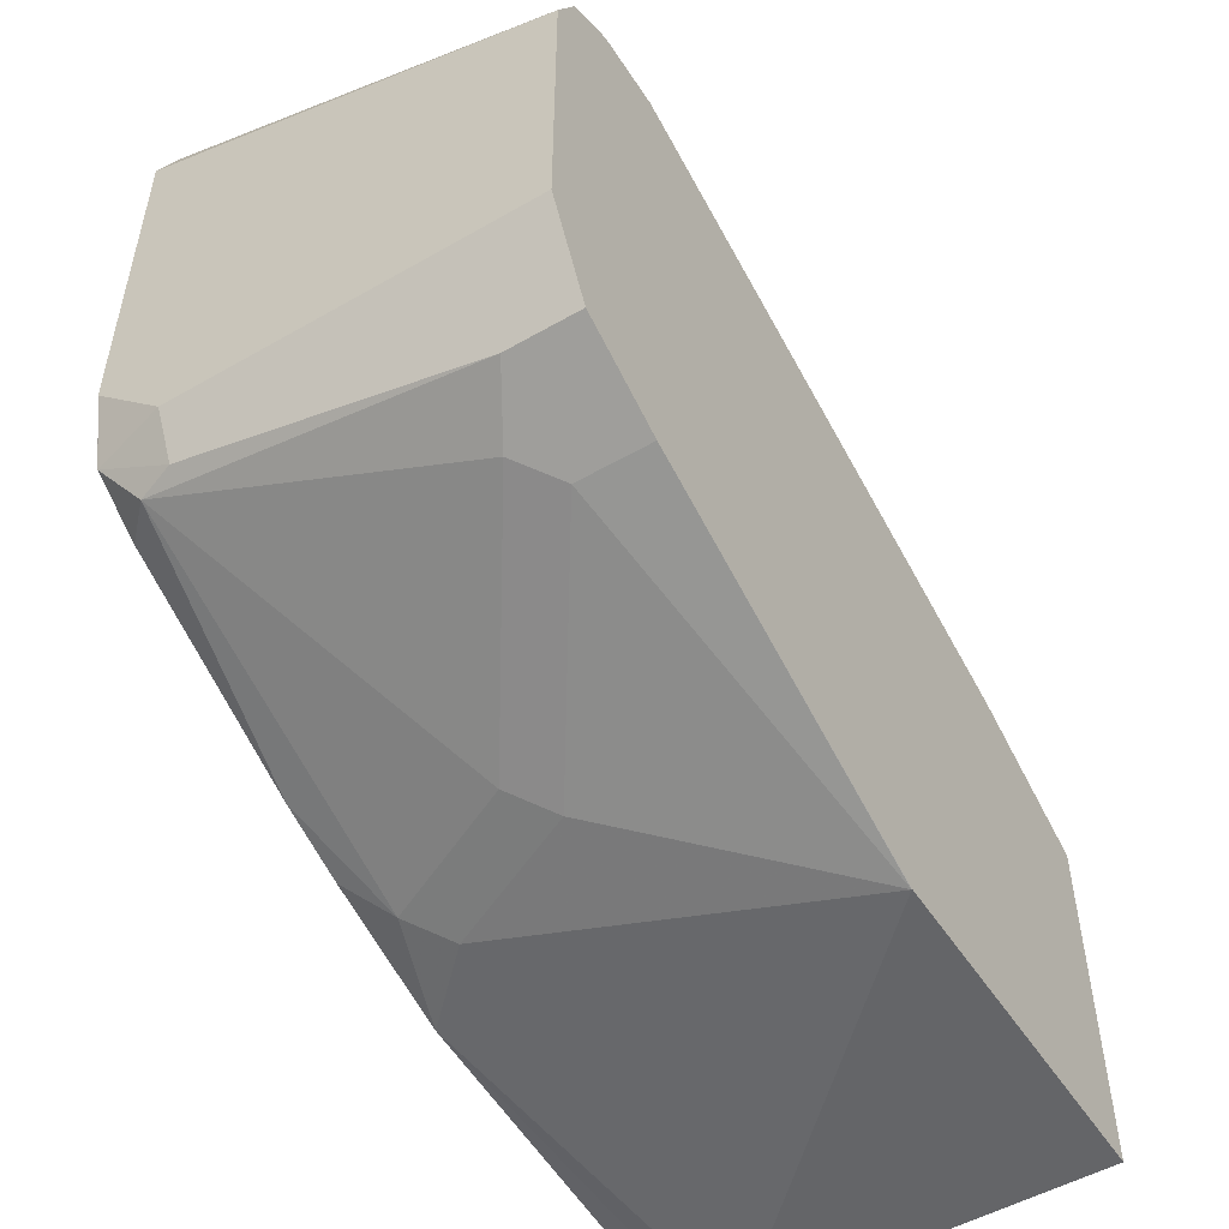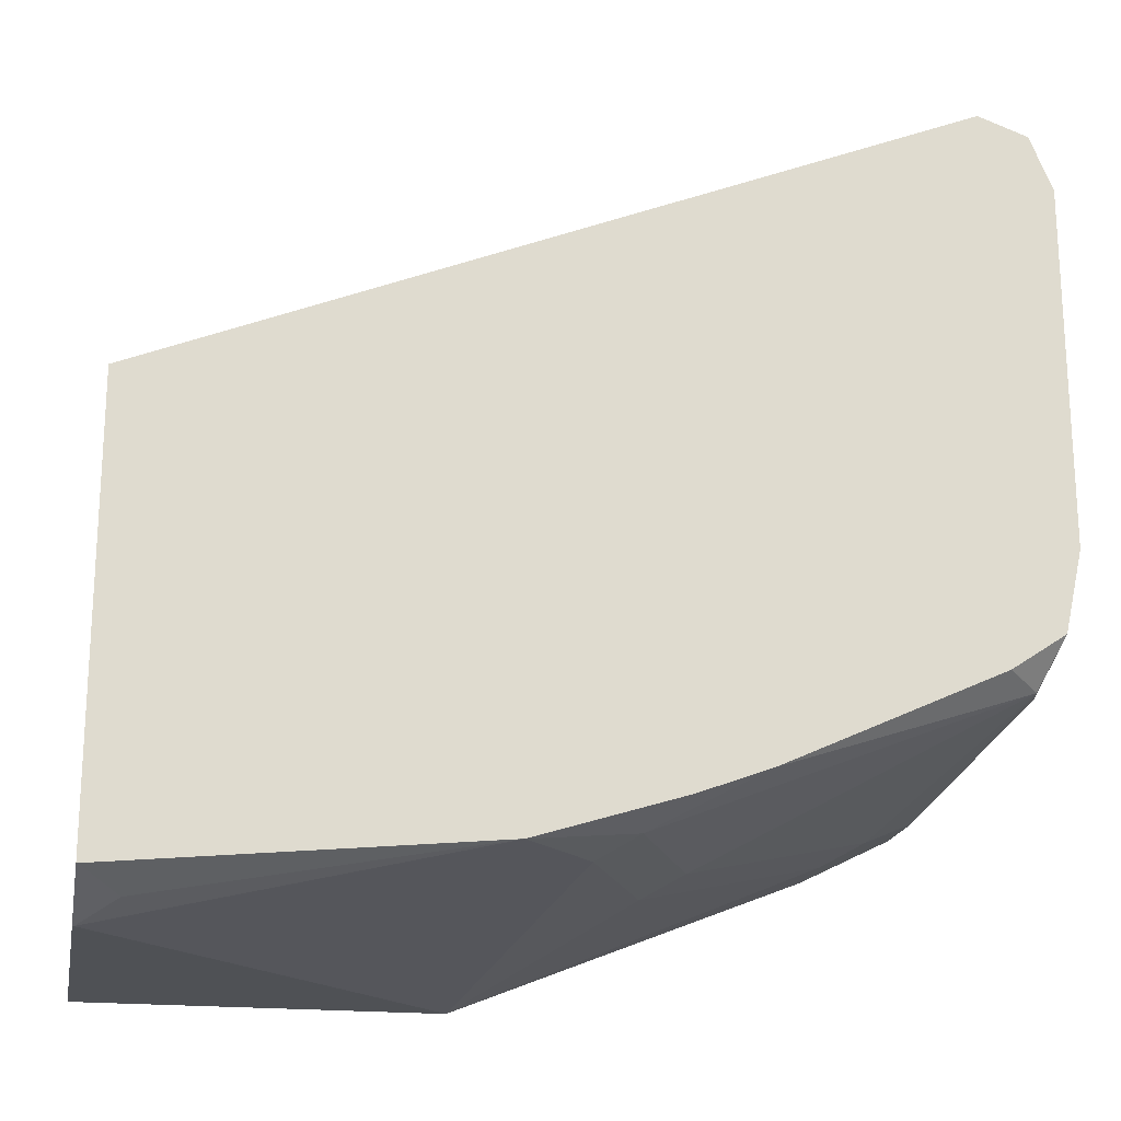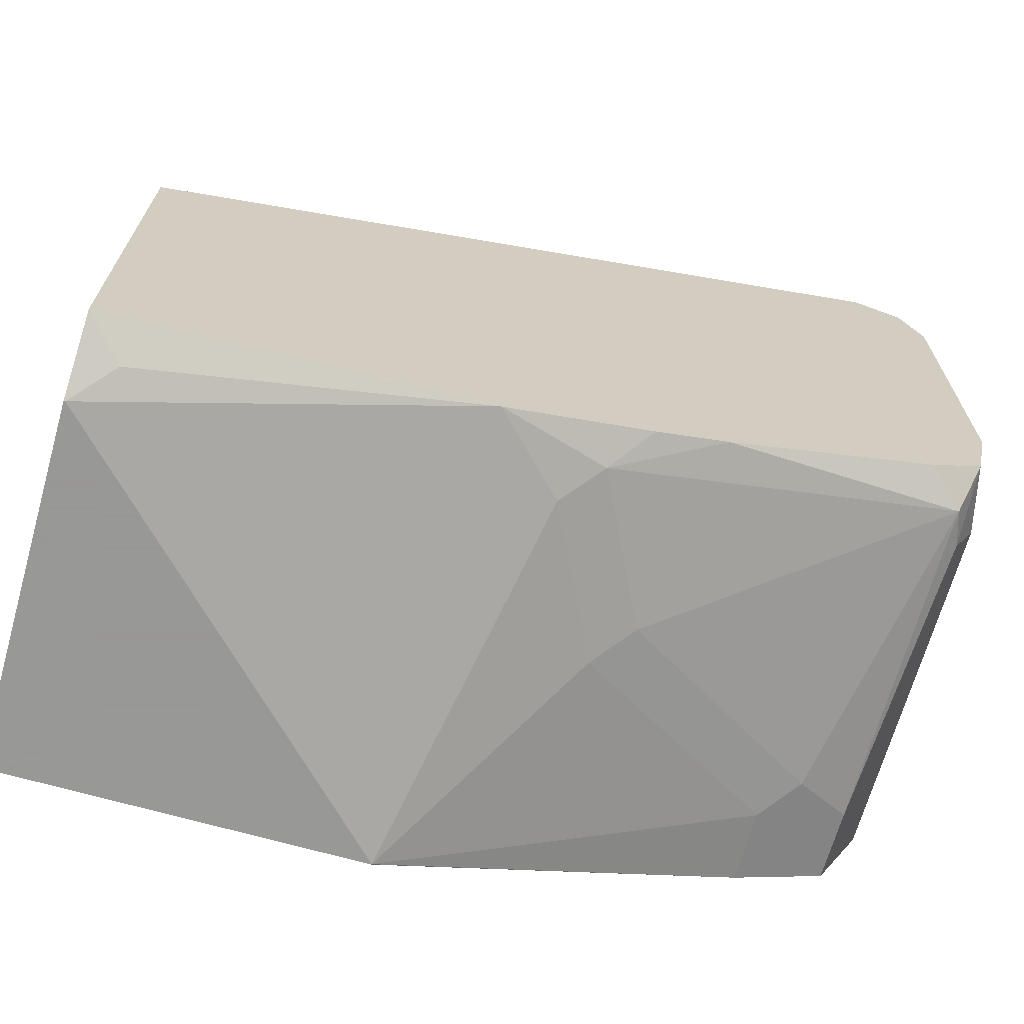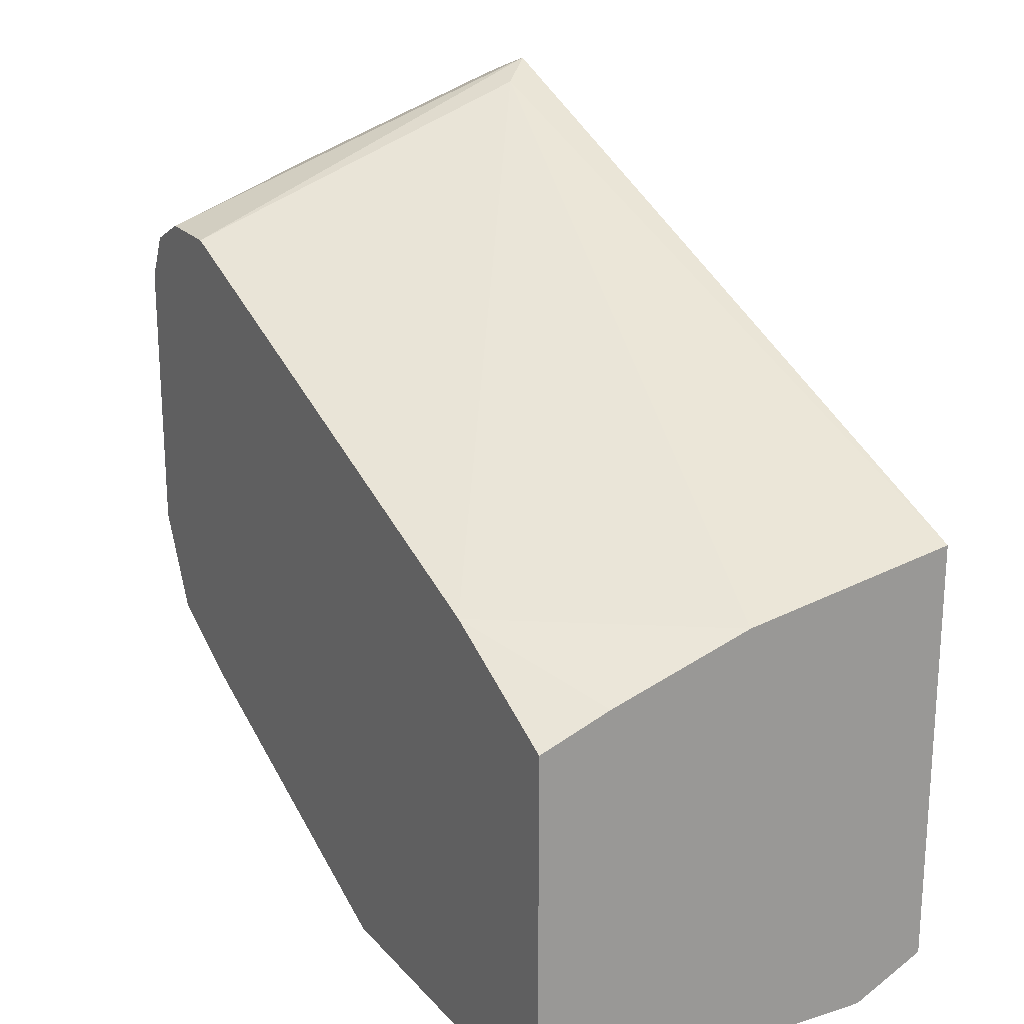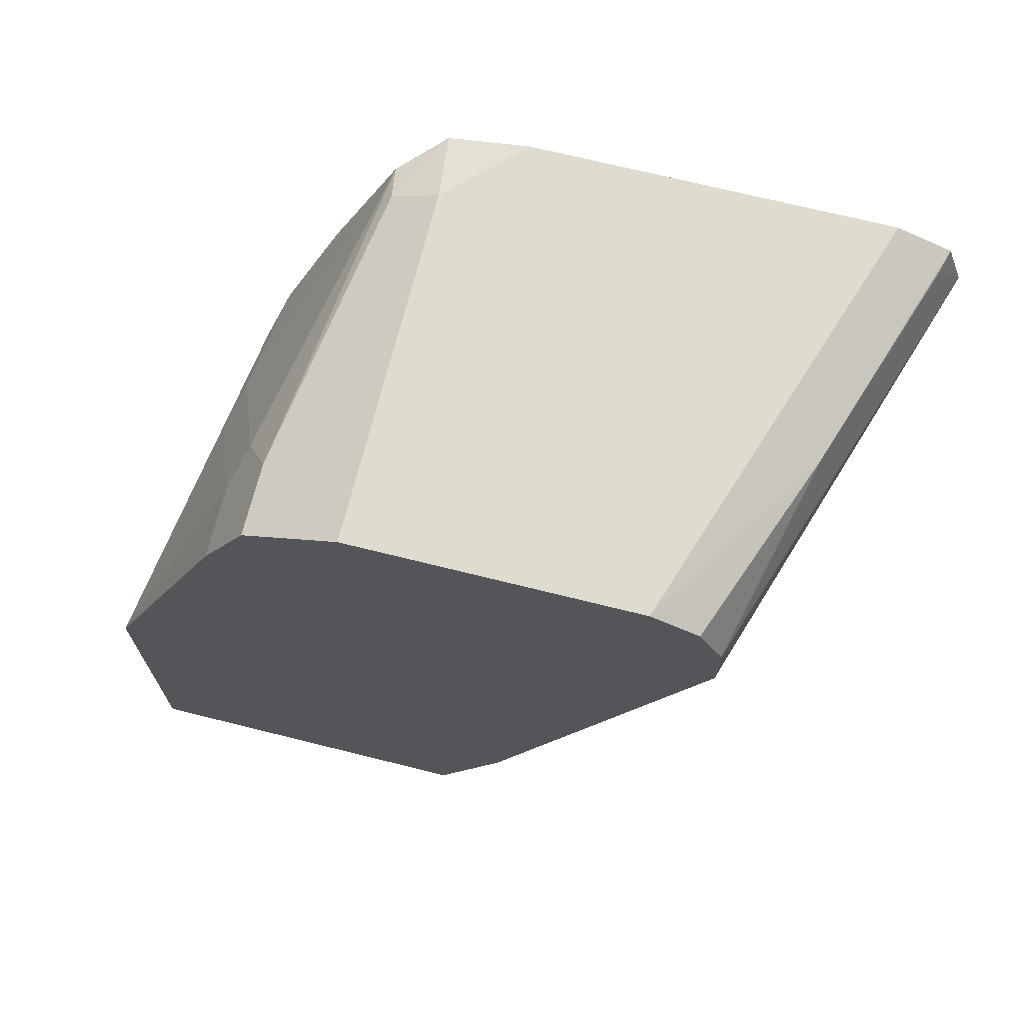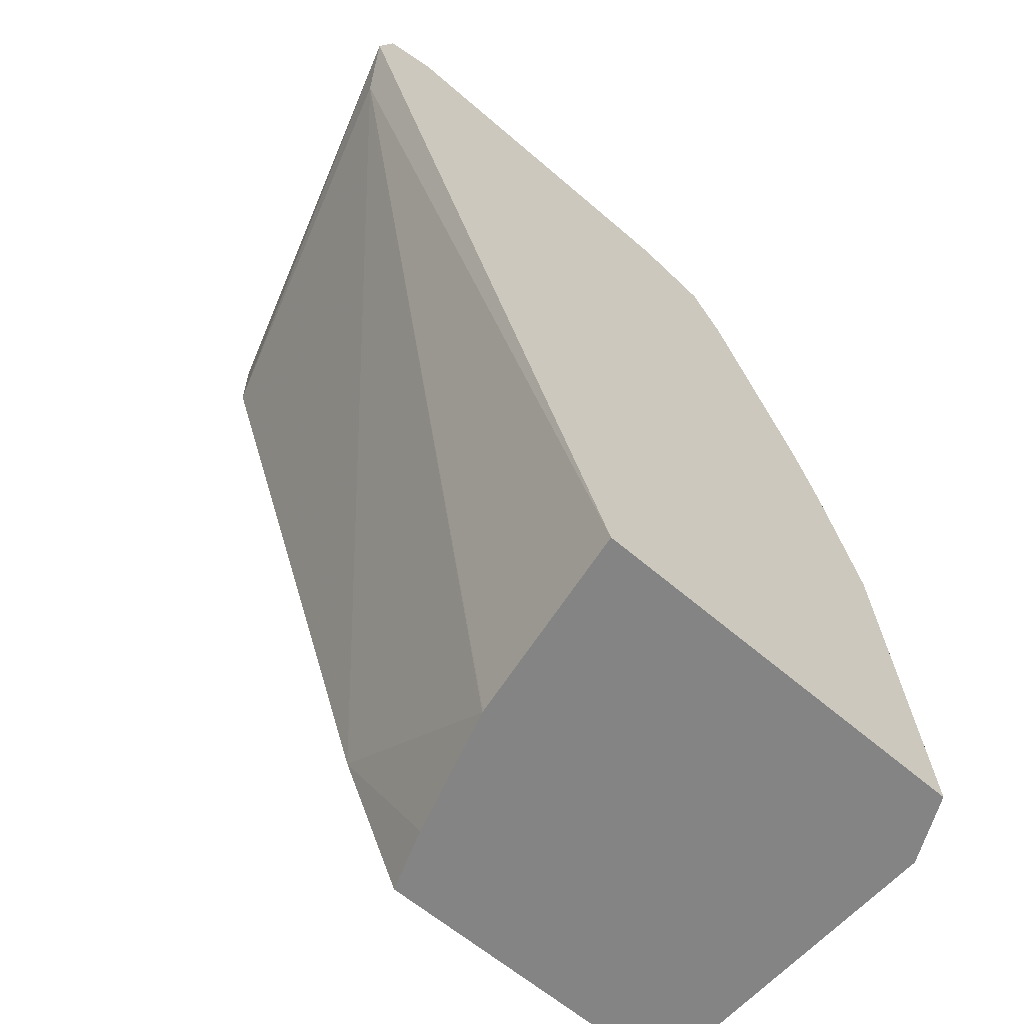
<metadata>
{"format":"obj","ext":"obj","renderer":"f3d","projection":"perspective","resolution":1024,"background":"white","views":[{"elev":-51.5,"azim":-148.0,"up":"+Z"},{"elev":-19.7,"azim":79.1,"up":"+Z"},{"elev":-68.4,"azim":74.1,"up":"+Z"},{"elev":21.1,"azim":-29.3,"up":"+Z"},{"elev":70.3,"azim":-76.0,"up":"+Y"},{"elev":-61.4,"azim":48.7,"up":"+Y"}]}
</metadata>
<code>
v 0.2234 0.633 -0.4468
v 0.2234 0.6586 -0.4558
v 0.211 0.6578 -0.4592
v -0.0002481 0.633 -0.5213
v -0.0002481 0.5957 -0.5213
v 0.2048 0.6143 -0.4561
v 0.2234 0.2227 -0.6143
v 0.09929 0.6578 -0.4965
v 0.2234 0.6702 -0.4841
v 0.2234 0.6702 -0.4841
v -0.0002481 0.6702 -0.5585
v -0.0002481 0.6335 -0.5215
v -0.0002481 0.2976 -0.6331
v 0.1109 0.2227 -0.6332
v 0.1117 0.2227 -0.633
v 0.2234 0.2227 -0.8377
v -0.0002481 0.6578 -0.5337
v 0.2234 0.6702 -0.6702
v -0.0002481 0.6702 -0.7074
v -0.0002481 0.2227 -0.6701
v 0.03648 0.2227 -0.6565
v 0.211 0.2227 -0.8439
v 0.2234 0.2234 -0.8377
v 0.1861 0.6702 -0.7074
v 0.2234 0.6609 -0.712
v 0.2234 0.6609 -0.7121
v -0.0002481 0.6454 -0.7571
v -0.0002481 0.2227 -0.8564
v 0.1861 0.2227 -0.8564
v 0.211 0.2234 -0.8439
v 0.2048 0.242 -0.847
v 0.2234 0.4096 -0.8191
v 0.2234 0.4096 -0.8191
v 0.1861 0.6578 -0.7322
v 0.03725 0.6454 -0.7571
v 0.2234 0.6608 -0.7121
v 0.2048 0.6516 -0.7353
v -0.0002481 0.6205 -0.7695
v -0.0002481 0.4093 -0.8564
v 0.1861 0.2234 -0.8564
v 0.07448 0.3351 -0.8564
v 1.469e-05 0.4096 -0.8564
v 0.1861 0.4468 -0.8191
v 0.2048 0.4654 -0.8098
v 0.2234 0.4841 -0.7958
v 0.05586 0.6143 -0.7726
v 0.03725 0.6205 -0.7695
v 0.2234 0.633 -0.7306
v 0.2234 0.6329 -0.7307
v 0.2234 0.5213 -0.7819
v 0.1303 0.5026 -0.8098
v -0.0002481 0.5957 -0.7819
v -0.0002481 0.4096 -0.8563
v 0.03725 0.5957 -0.7819
v 0.1117 0.484 -0.8191
f 25 36 26
f 26 36 37
f 26 37 34
f 27 35 47
f 28 39 42
f 28 42 41
f 28 41 40
f 24 34 35
f 30 40 31
f 27 47 38
f 28 40 29
f 22 29 40
f 23 32 33
f 23 31 32
f 23 30 31
f 22 40 30
f 19 35 27
f 19 24 35
f 18 26 24
f 18 25 26
f 16 30 23
f 16 22 30
f 31 40 32
f 24 26 34
f 32 40 41
f 38 46 52
f 32 42 43
f 46 54 52
f 46 55 54
f 46 51 55
f 44 50 45
f 44 55 51
f 43 55 44
f 42 52 54
f 42 53 52
f 42 55 43
f 42 54 55
f 39 53 42
f 32 41 42
f 38 47 46
f 37 44 51
f 37 50 44
f 37 49 50
f 37 48 49
f 36 48 37
f 35 46 47
f 35 37 46
f 34 37 35
f 32 45 33
f 32 44 45
f 32 43 44
f 37 51 46
f 13 21 14
f 9 11 10
f 9 19 11
f 4 8 12
f 3 8 4
f 2 11 8
f 2 10 11
f 2 9 10
f 2 8 3
f 1 9 2
f 1 18 9
f 1 25 18
f 1 36 25
f 1 48 36
f 1 49 48
f 1 45 50
f 1 33 45
f 1 23 33
f 1 16 23
f 1 7 16
f 1 6 7
f 1 5 6
f 1 4 5
f 1 3 4
f 1 2 3
f 13 20 21
f 4 12 17
f 4 17 11
f 1 50 49
f 4 19 27
f 9 24 19
f 4 11 19
f 9 18 24
f 8 11 17
f 8 17 12
f 7 22 16
f 7 28 29
f 7 20 28
f 7 21 20
f 7 14 21
f 7 15 14
f 7 29 22
f 4 39 28
f 6 14 15
f 6 13 14
f 5 13 6
f 4 13 5
f 4 20 13
f 4 28 20
f 4 27 38
f 4 53 39
f 4 52 53
f 4 38 52
f 6 15 7

</code>
